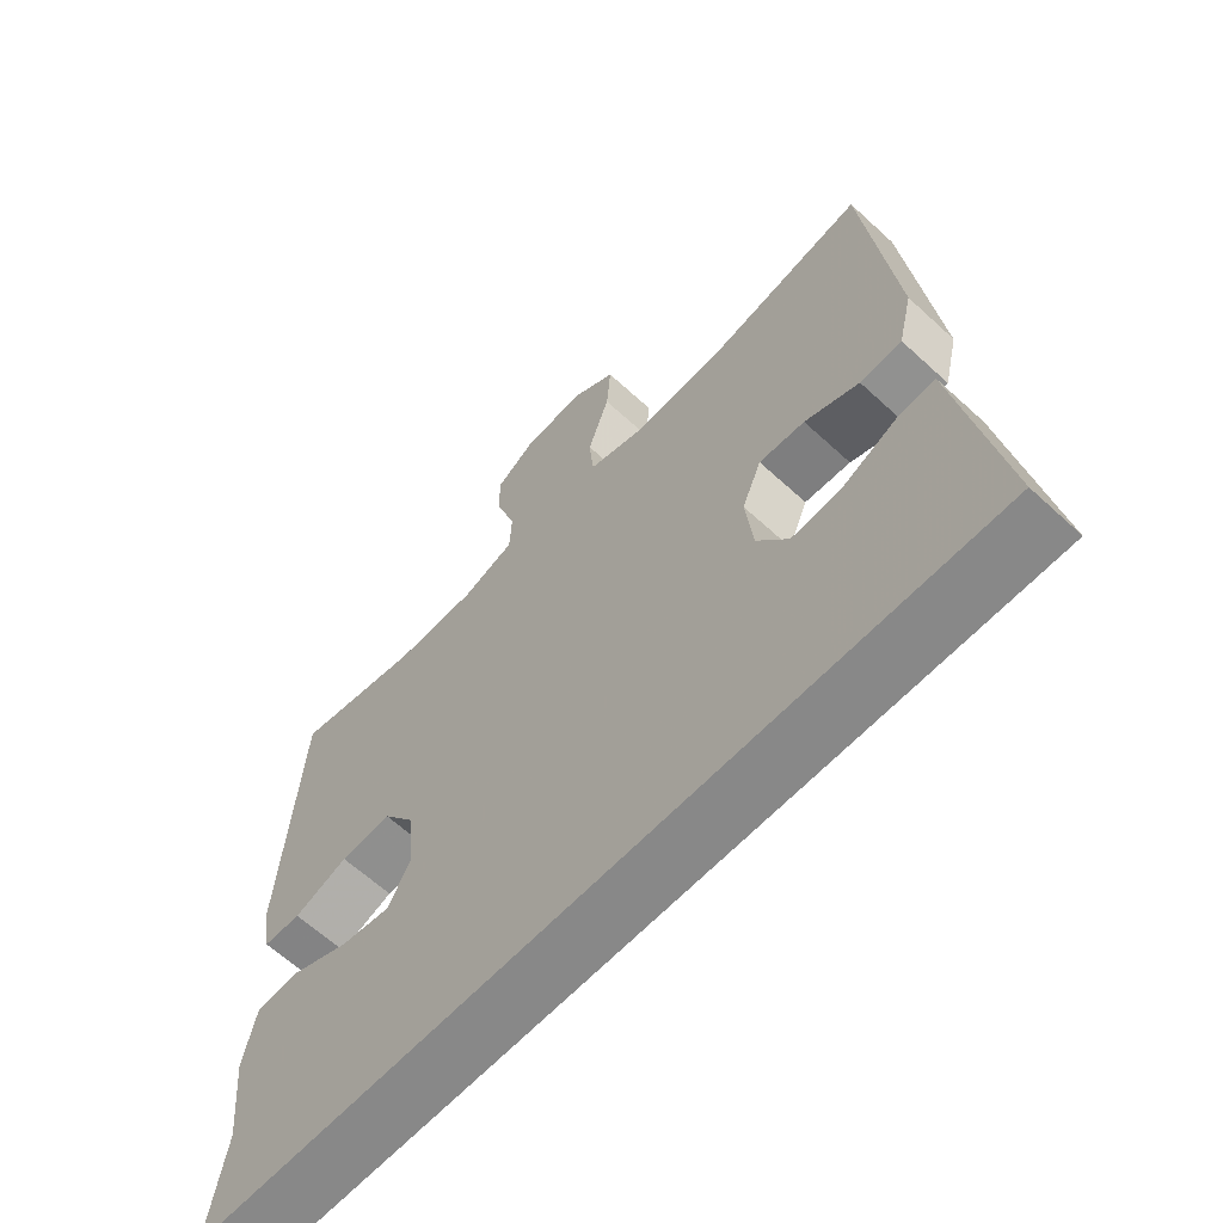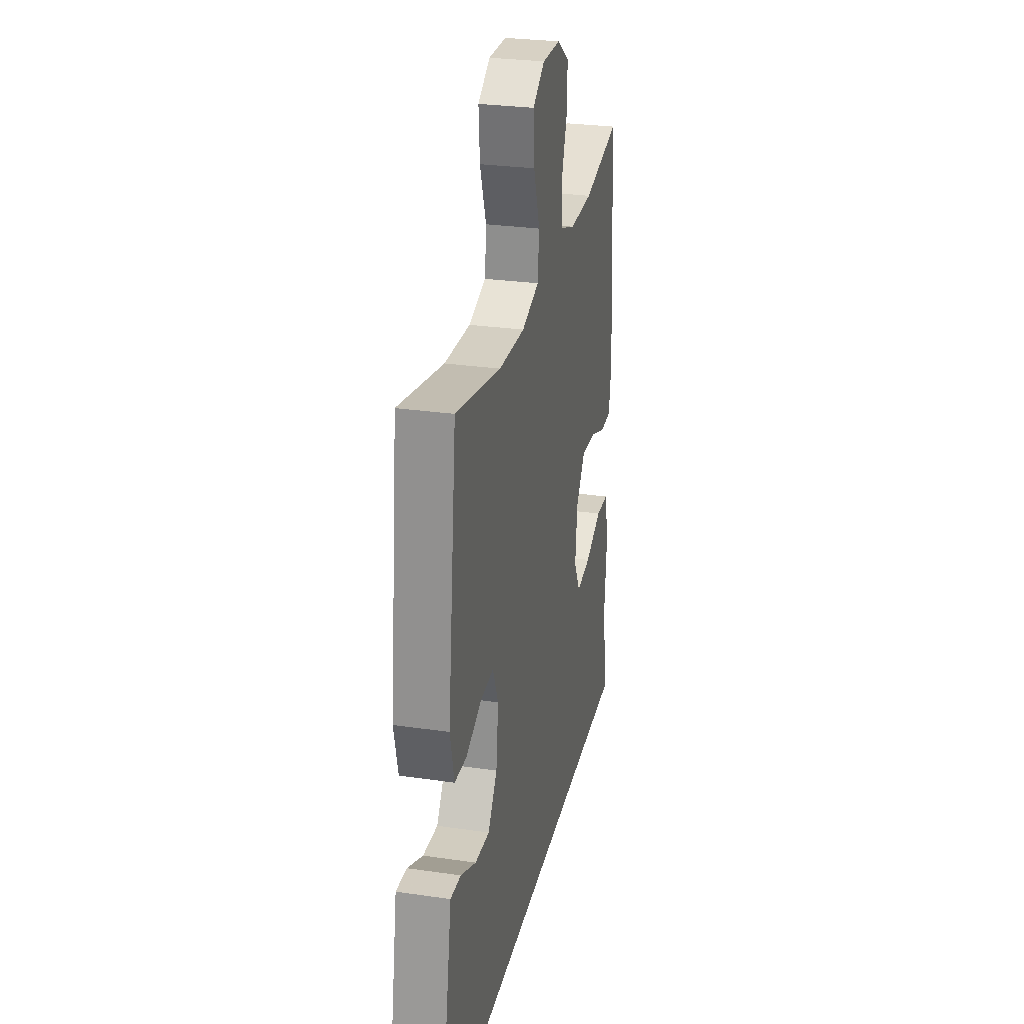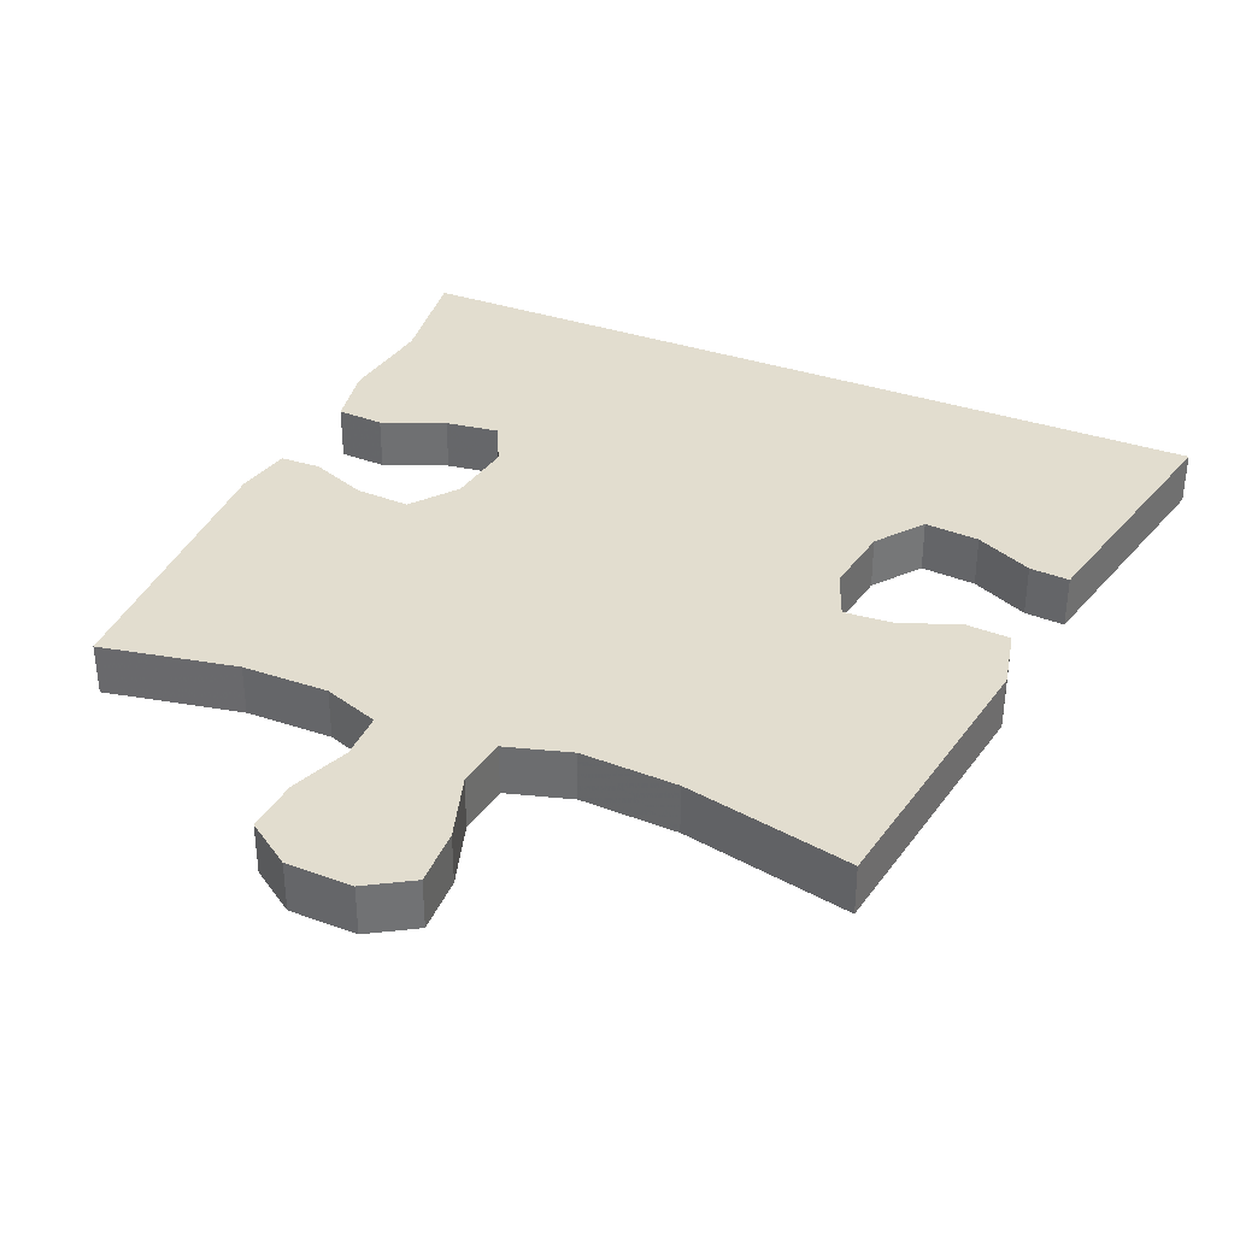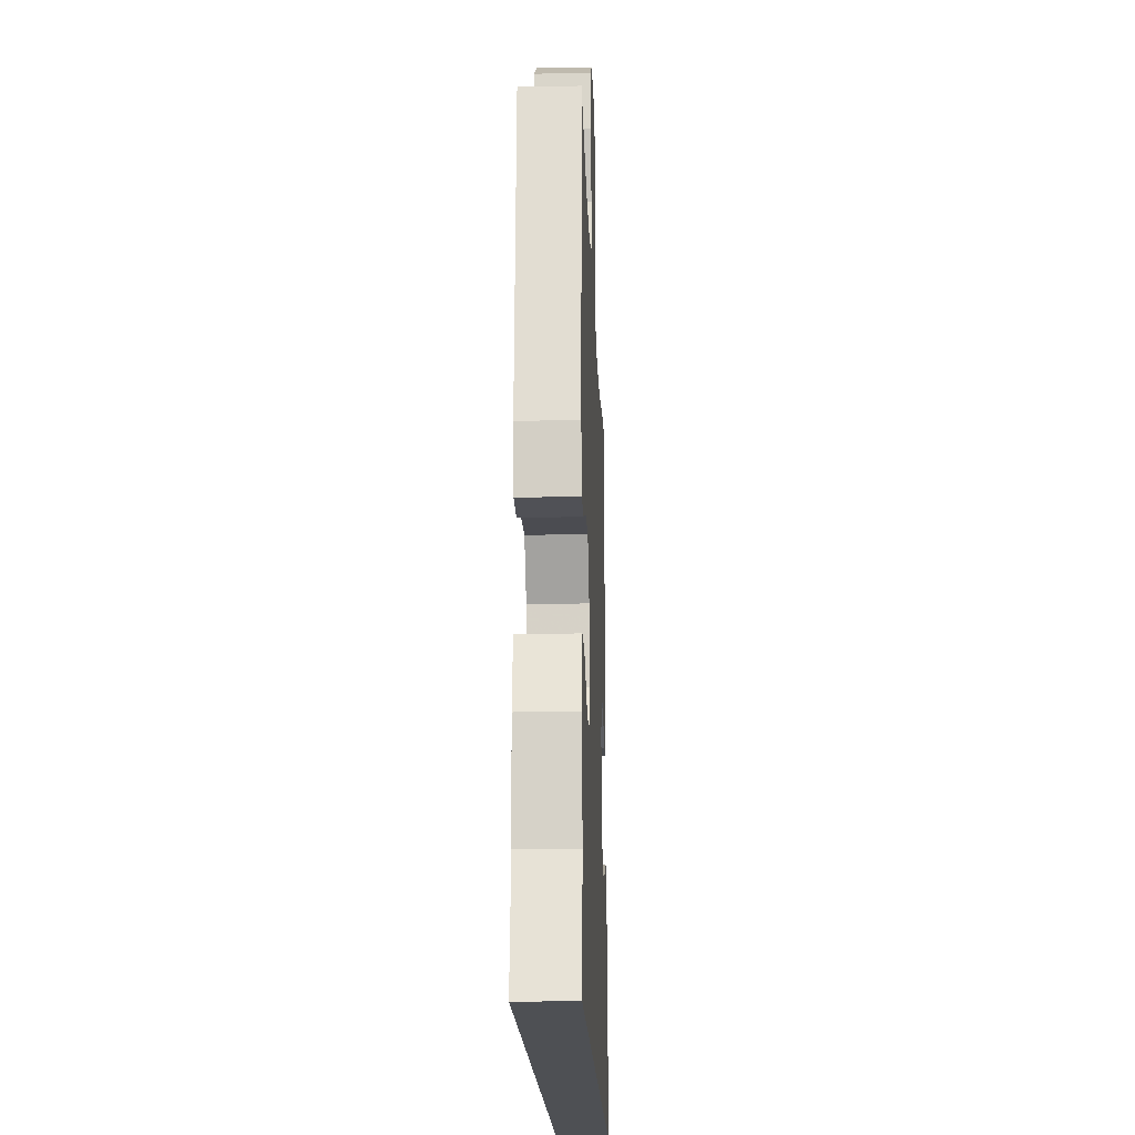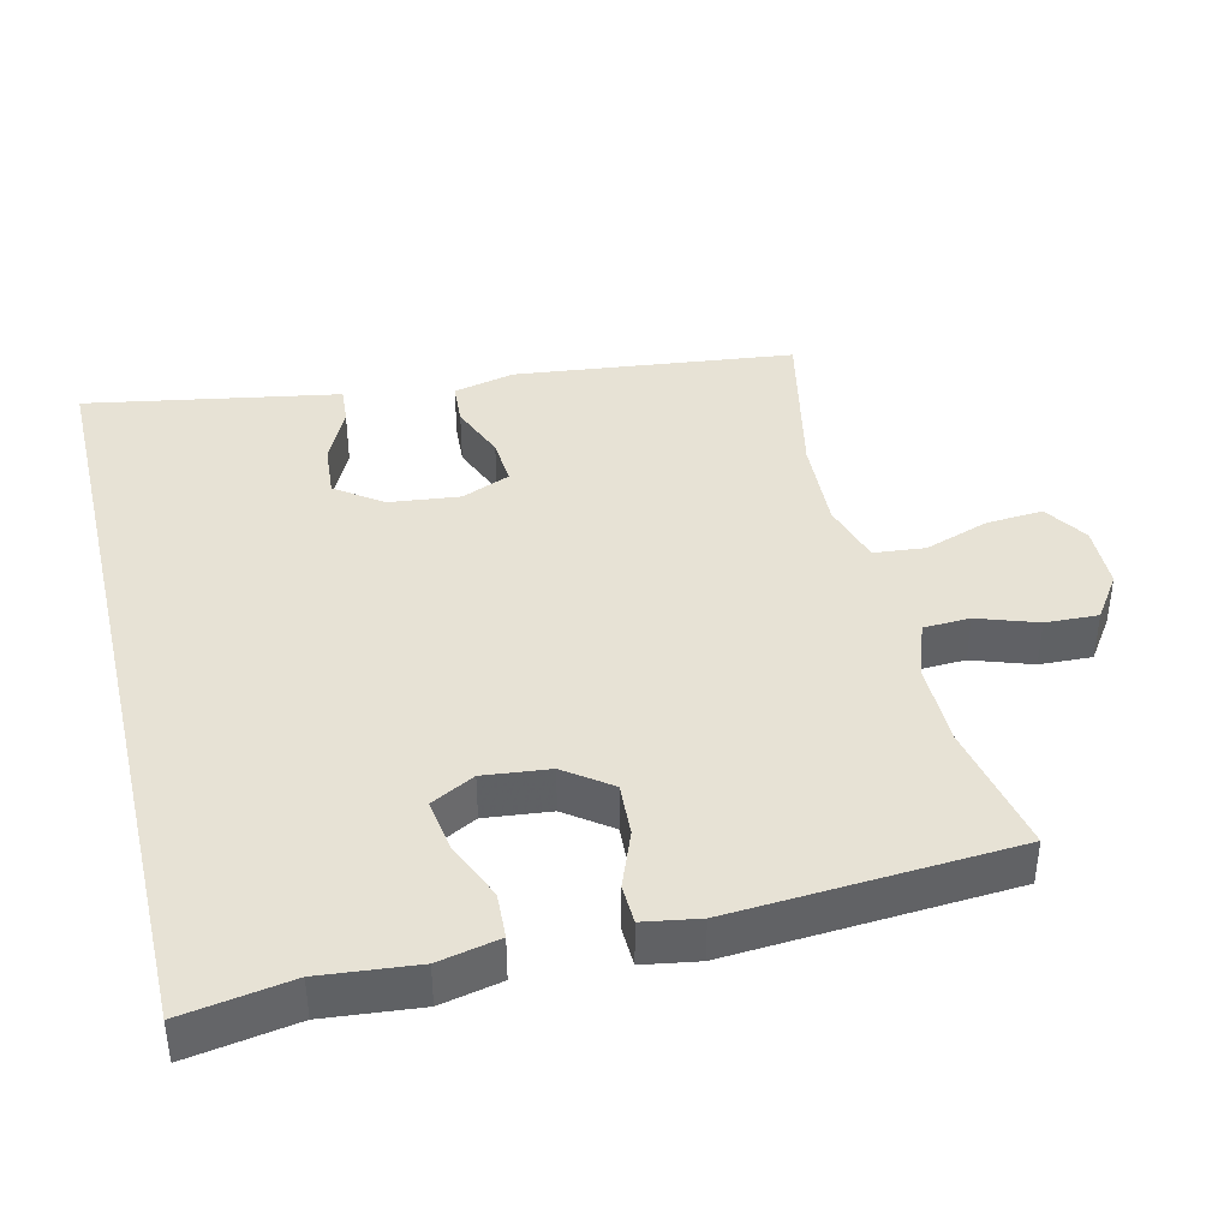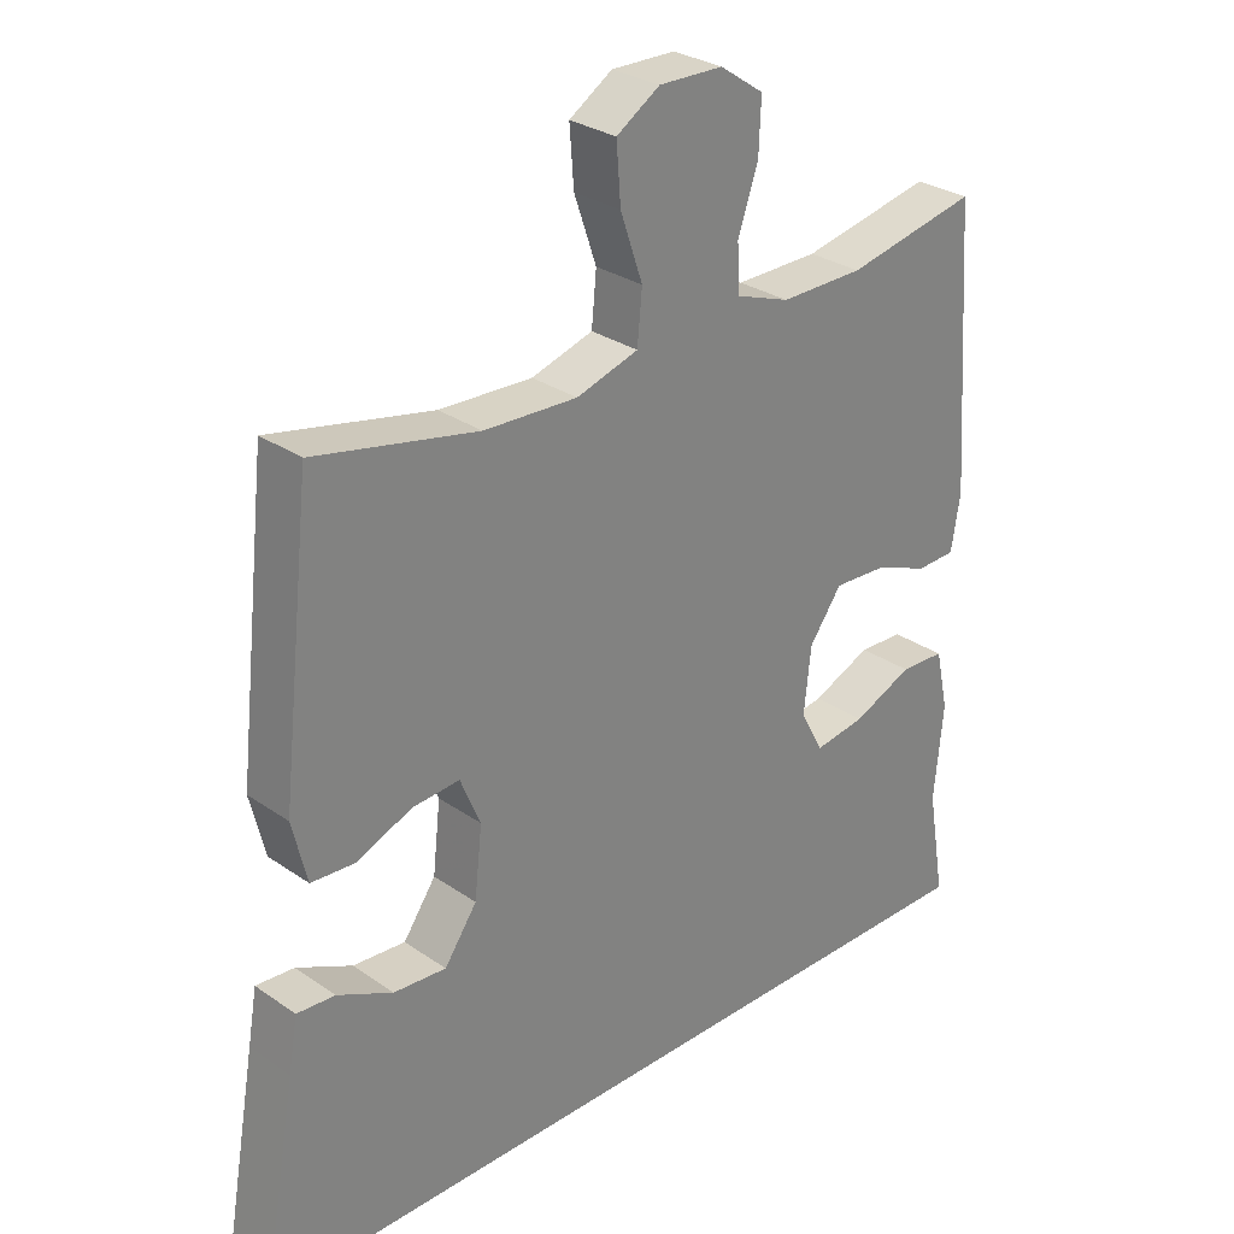
<metadata>
{"format":"obj","ext":"obj","renderer":"f3d","projection":"perspective","resolution":1024,"background":"white","views":[{"elev":-62.9,"azim":47.0,"up":"+Z"},{"elev":28.2,"azim":102.4,"up":"+Z"},{"elev":35.0,"azim":24.5,"up":"+Y"},{"elev":-18.5,"azim":-87.9,"up":"+Z"},{"elev":40.3,"azim":-103.4,"up":"+Y"},{"elev":29.2,"azim":135.6,"up":"+Z"}]}
</metadata>
<code>
v -0.5 0.07 0.5
v -0.311 0.07 0.461
v -0.191 0.07 0.46
v -0.113 0.07 0.488
v -0.11 0.07 0.554
v -0.139 0.07 0.639
v -0.142 0.07 0.714
v -0.079 0.07 0.757
v 0.013 0.07 0.759
v 0.075 0.07 0.719
v 0.069 0.07 0.638
v 0.037 0.07 0.545
v 0.044 0.07 0.472
v 0.133 0.07 0.445
v 0.267 0.07 0.451
v 0.5 0.07 0.5
v 0.545 0.07 0.101
v 0.524 0.07 0.014
v 0.462 0.07 0.01
v 0.381 0.07 0.043
v 0.313 0.07 0.048
v 0.284 0.07 -0.021
v 0.295 0.07 -0.121
v 0.342 0.07 -0.188
v 0.418 0.07 -0.182
v 0.498 0.07 -0.144
v 0.553 0.07 -0.14
v 0.566 0.07 -0.215
v 0.616 0.07 -0.5
v -0.536 0.07 -0.5
v -0.51 0.07 -0.346
v -0.523 0.07 -0.21
v -0.504 0.07 -0.123
v -0.439 0.07 -0.12
v -0.353 0.07 -0.157
v -0.279 0.07 -0.168
v -0.246 0.07 -0.106
v -0.256 0.07 -0.012
v -0.303 0.07 0.053
v -0.379 0.07 0.049
v -0.459 0.07 0.018
v -0.515 0.07 0.02
v -0.528 0.07 0.099
v -0.5 0 0.5
v -0.311 0 0.461
v -0.191 0 0.46
v -0.113 0 0.488
v -0.11 0 0.554
v -0.139 0 0.639
v -0.142 0 0.714
v -0.079 0 0.757
v 0.013 0 0.759
v 0.075 0 0.719
v 0.069 0 0.638
v 0.037 0 0.545
v 0.044 0 0.472
v 0.133 0 0.445
v 0.267 0 0.451
v 0.5 0 0.5
v 0.545 0 0.101
v 0.524 0 0.014
v 0.462 0 0.01
v 0.381 0 0.043
v 0.313 0 0.048
v 0.284 0 -0.021
v 0.295 0 -0.121
v 0.342 0 -0.188
v 0.418 0 -0.182
v 0.498 0 -0.144
v 0.553 0 -0.14
v 0.566 0 -0.215
v 0.616 0 -0.5
v -0.536 0 -0.5
v -0.51 0 -0.346
v -0.523 0 -0.21
v -0.504 0 -0.123
v -0.439 0 -0.12
v -0.353 0 -0.157
v -0.279 0 -0.168
v -0.246 0 -0.106
v -0.256 0 -0.012
v -0.303 0 0.053
v -0.379 0 0.049
v -0.459 0 0.018
v -0.515 0 0.02
v -0.528 0 0.099
f 40 41 42 43
f 39 40 43 1
f 38 39 1 2
f 32 33 34 35
f 31 32 35 36
f 28 29 30 31
f 28 31 36
f 25 26 27 28
f 24 25 28
f 24 28 36
f 23 24 36 37
f 17 18 19 20
f 15 16 17 20
f 14 15 20 21
f 13 14 21 22
f 9 10 11 12
f 9 12 13
f 8 9 13
f 5 6 7 8
f 4 5 8 13
f 3 4 13 22
f 38 2 3 22
f 22 23 37 38
f 86 85 84 83
f 44 86 83 82
f 45 44 82 81
f 78 77 76 75
f 79 78 75 74
f 74 73 72 71
f 79 74 71
f 71 70 69 68
f 71 68 67
f 79 71 67
f 80 79 67 66
f 63 62 61 60
f 63 60 59 58
f 64 63 58 57
f 65 64 57 56
f 55 54 53 52
f 56 55 52
f 56 52 51
f 51 50 49 48
f 56 51 48 47
f 65 56 47 46
f 65 46 45 81
f 81 80 66 65
f 1 44 45 2
f 2 45 46 3
f 3 46 47 4
f 4 47 48 5
f 5 48 49 6
f 6 49 50 7
f 7 50 51 8
f 8 51 52 9
f 9 52 53 10
f 10 53 54 11
f 11 54 55 12
f 12 55 56 13
f 13 56 57 14
f 14 57 58 15
f 15 58 59 16
f 16 59 60 17
f 17 60 61 18
f 18 61 62 19
f 19 62 63 20
f 20 63 64 21
f 21 64 65 22
f 22 65 66 23
f 23 66 67 24
f 24 67 68 25
f 25 68 69 26
f 26 69 70 27
f 27 70 71 28
f 28 71 72 29
f 29 72 73 30
f 30 73 74 31
f 31 74 75 32
f 32 75 76 33
f 33 76 77 34
f 34 77 78 35
f 35 78 79 36
f 36 79 80 37
f 37 80 81 38
f 38 81 82 39
f 39 82 83 40
f 40 83 84 41
f 41 84 85 42
f 42 85 86 43
f 43 86 44 1

</code>
